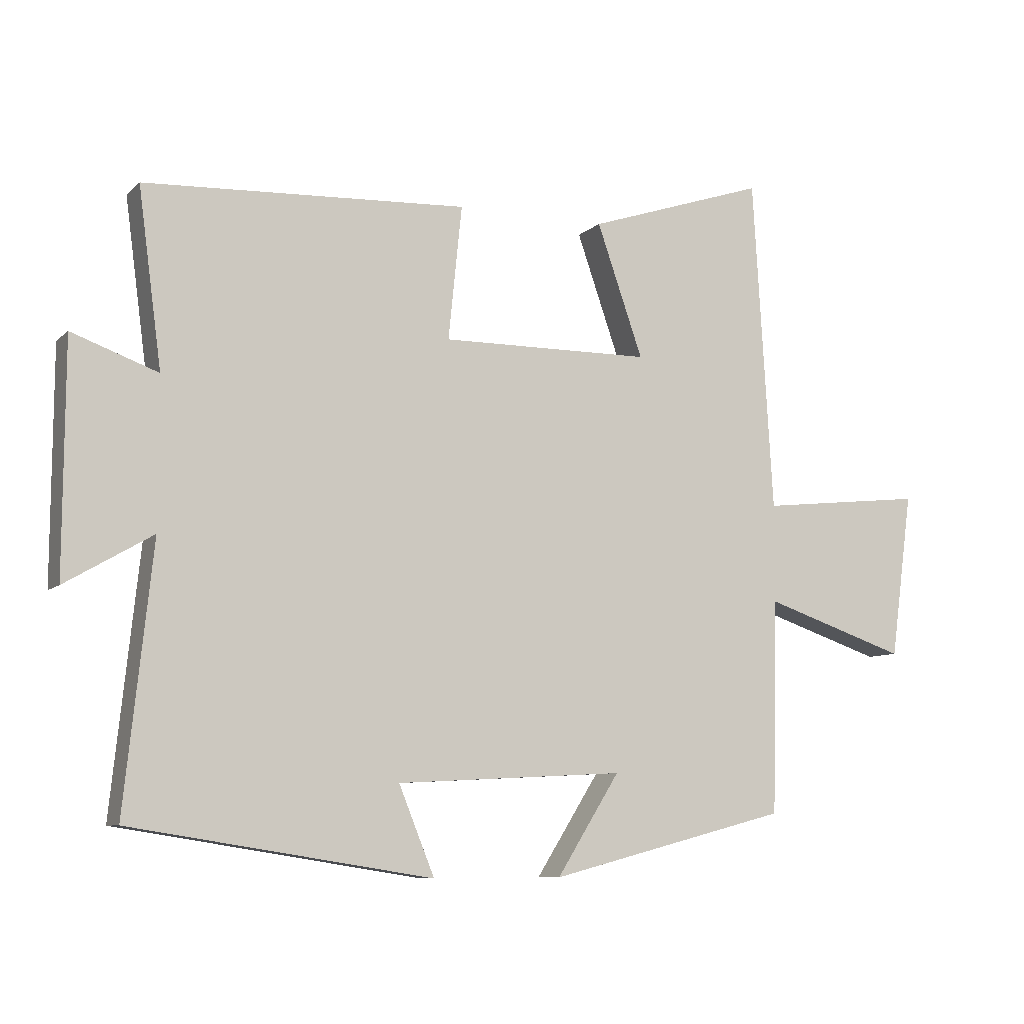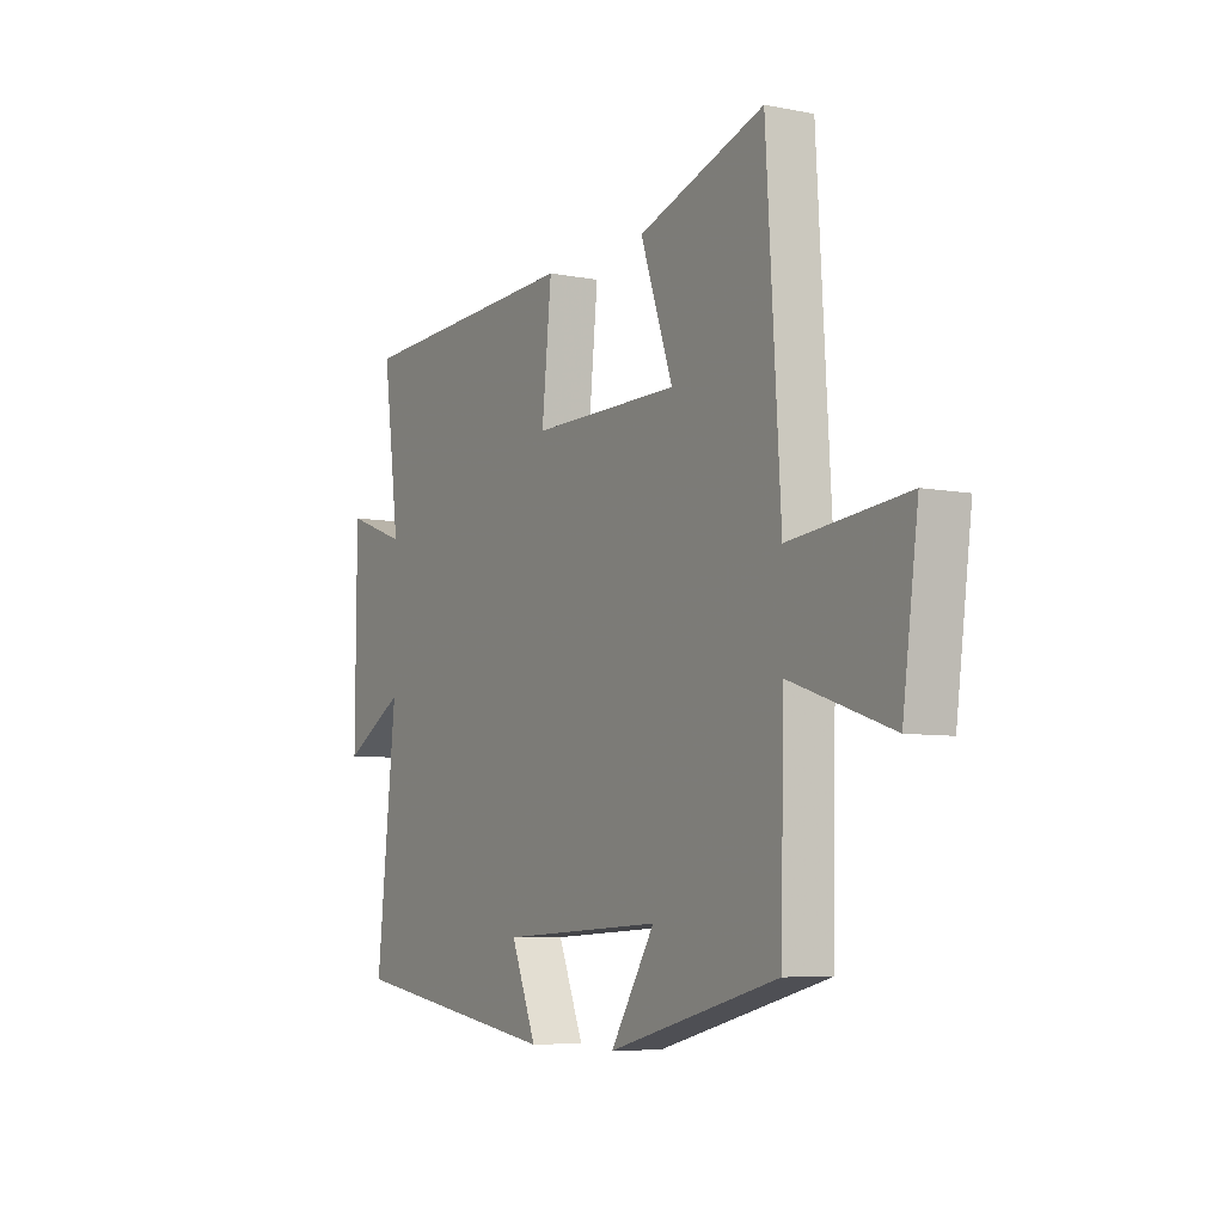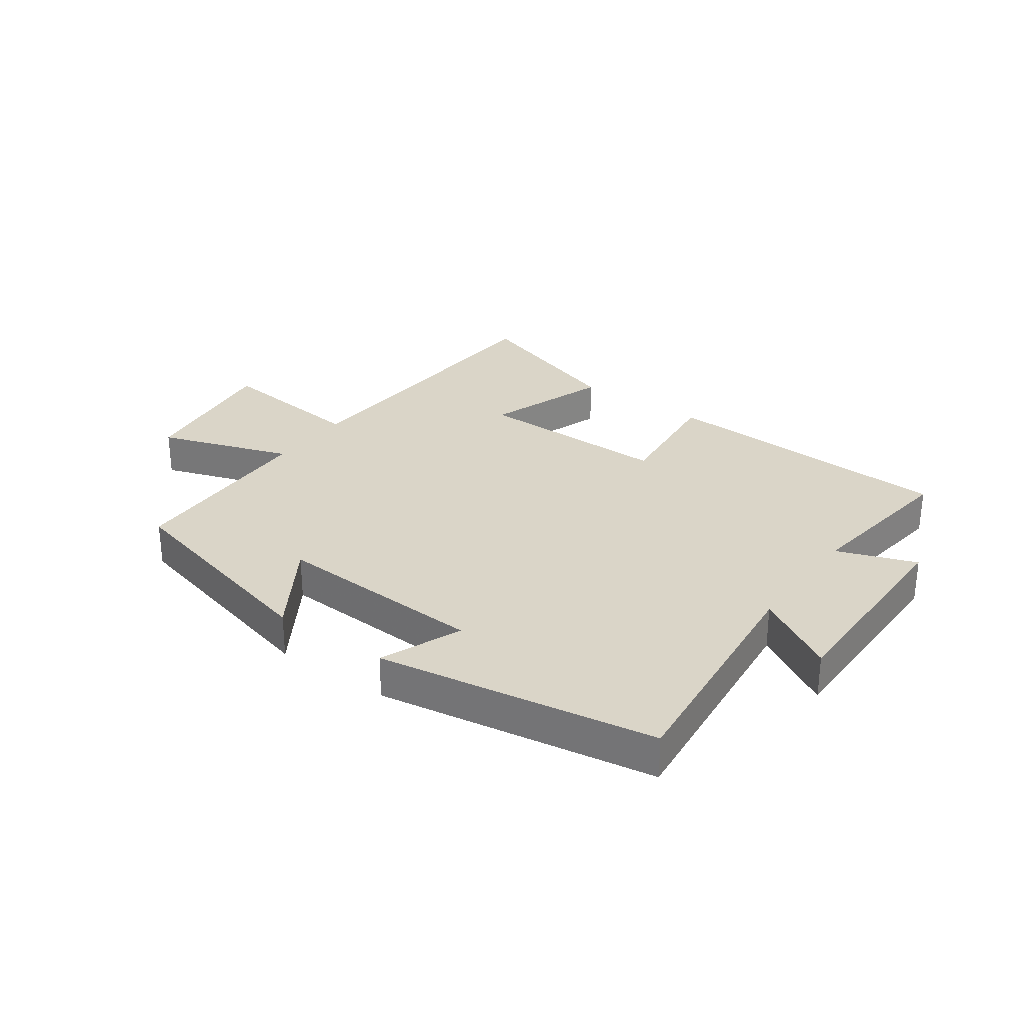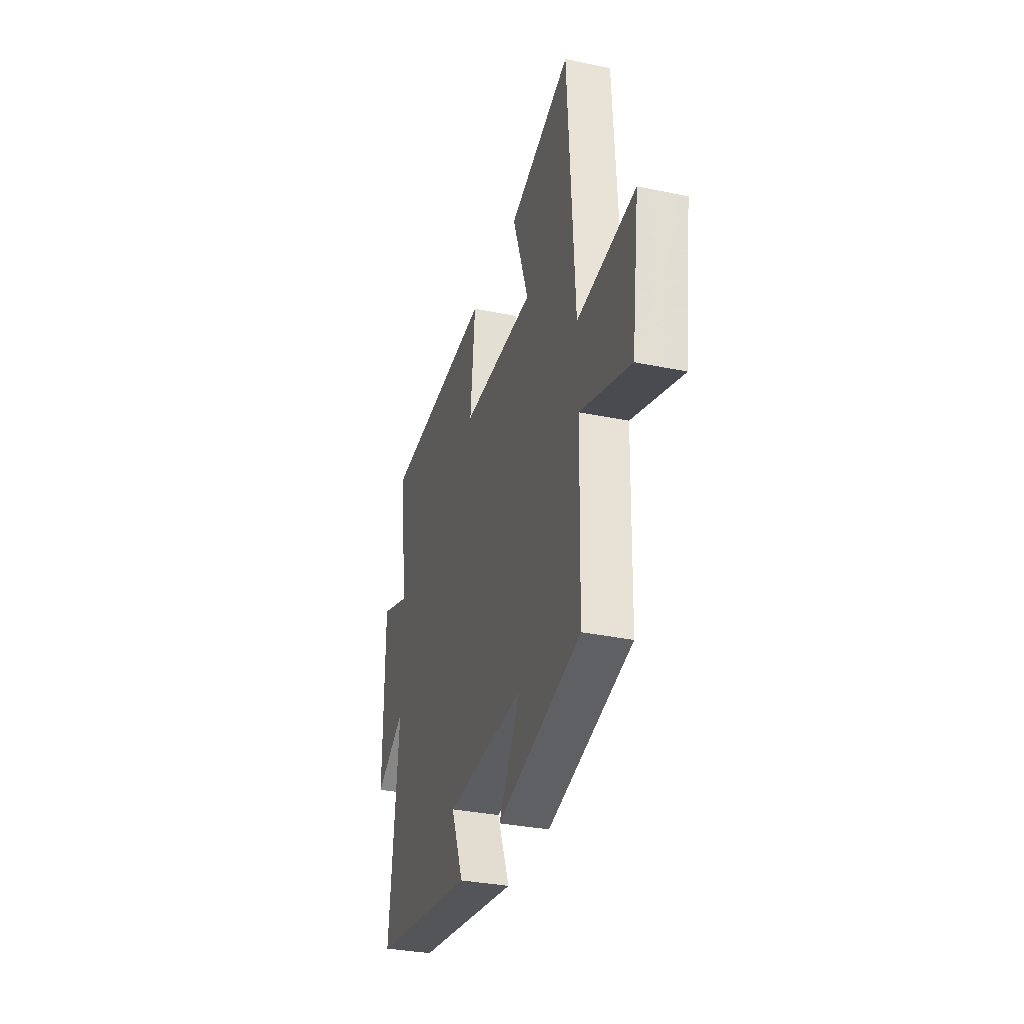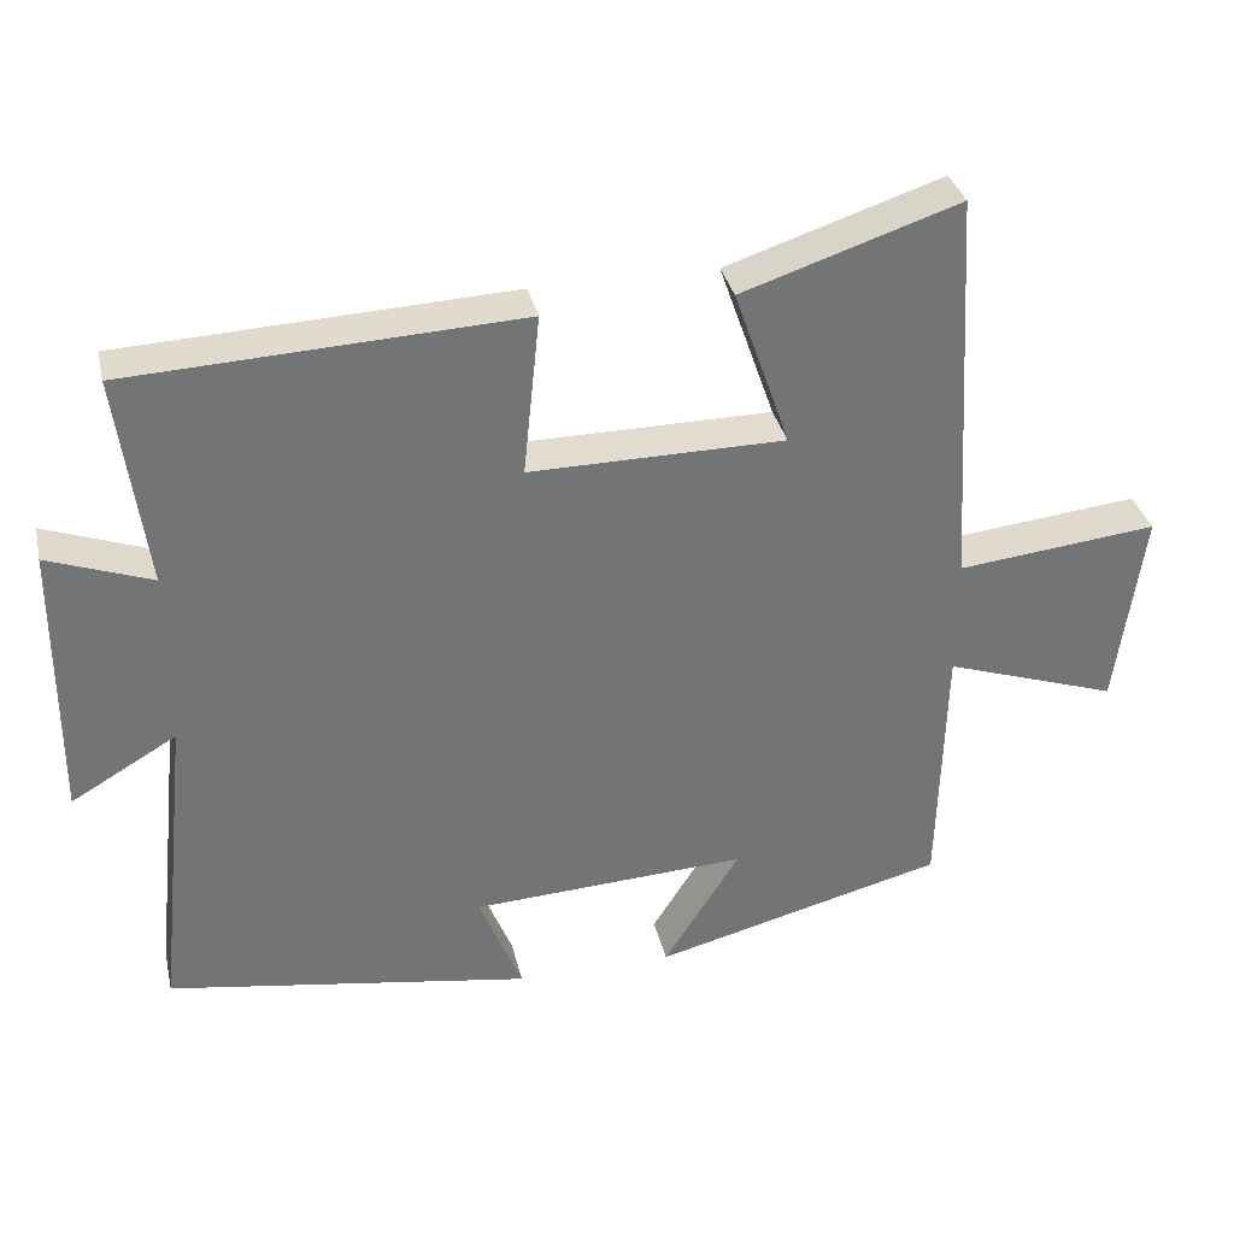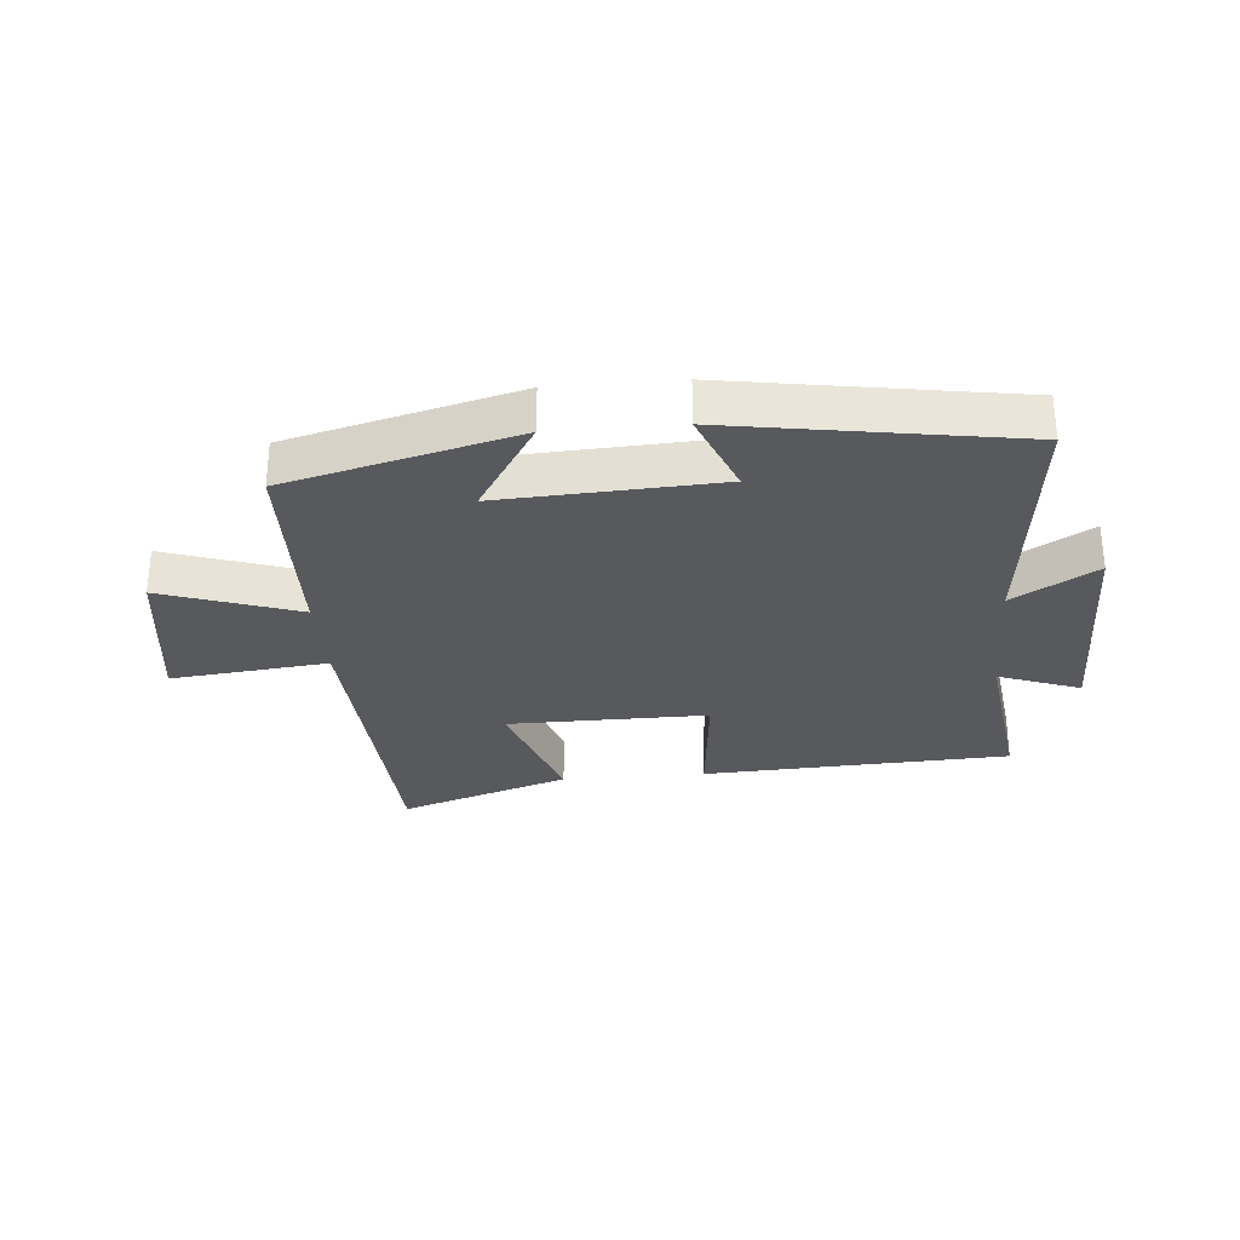
<metadata>
{"format":"obj","ext":"obj","renderer":"f3d","projection":"perspective","resolution":1024,"background":"white","views":[{"elev":-8.1,"azim":-24.7,"up":"+Z"},{"elev":-6.6,"azim":59.8,"up":"+Z"},{"elev":29.3,"azim":-144.3,"up":"+Y"},{"elev":-32.7,"azim":73.9,"up":"+Z"},{"elev":34.2,"azim":-12.8,"up":"+Z"},{"elev":-30.1,"azim":-175.1,"up":"+Y"}]}
</metadata>
<code>
v 0.469 0.07 0.591
v 0.5 0.07 0.077
v 0.755 0.07 0.104
v 0.721 0.07 -0.15
v 0.5 0.07 -0.075
v 0.492 0.07 -0.405
v 0.121 0.07 -0.5
v 0.218 0.07 -0.346
v -0.134 0.07 -0.364
v -0.079 0.07 -0.5
v -0.543 0.07 -0.425
v -0.5 0.07 -0.023
v -0.634 0.07 -0.101
v -0.632 0.07 0.253
v -0.5 0.07 0.205
v -0.536 0.07 0.477
v -0.039 0.07 0.5
v -0.06 0.07 0.294
v 0.264 0.07 0.296
v 0.193 0.07 0.5
v 0.469 0 0.591
v 0.5 0 0.077
v 0.755 0 0.104
v 0.721 0 -0.15
v 0.5 0 -0.075
v 0.492 0 -0.405
v 0.121 0 -0.5
v 0.218 0 -0.346
v -0.134 0 -0.364
v -0.079 0 -0.5
v -0.543 0 -0.425
v -0.5 0 -0.023
v -0.634 0 -0.101
v -0.632 0 0.253
v -0.5 0 0.205
v -0.536 0 0.477
v -0.039 0 0.5
v -0.06 0 0.294
v 0.264 0 0.296
v 0.193 0 0.5
f 19 20 1 2
f 18 19 2
f 15 16 17 18
f 15 18 2
f 12 13 14 15
f 12 15 2
f 9 10 11 12
f 8 9 12 2
f 7 8 2
f 6 7 2
f 5 6 2
f 2 3 4 5
f 22 21 40 39
f 22 39 38
f 38 37 36 35
f 22 38 35
f 35 34 33 32
f 22 35 32
f 32 31 30 29
f 22 32 29 28
f 22 28 27
f 22 27 26
f 22 26 25
f 25 24 23 22
f 1 21 22 2
f 2 22 23 3
f 3 23 24 4
f 4 24 25 5
f 5 25 26 6
f 6 26 27 7
f 7 27 28 8
f 8 28 29 9
f 9 29 30 10
f 10 30 31 11
f 11 31 32 12
f 12 32 33 13
f 13 33 34 14
f 14 34 35 15
f 15 35 36 16
f 16 36 37 17
f 17 37 38 18
f 18 38 39 19
f 19 39 40 20
f 20 40 21 1

</code>
